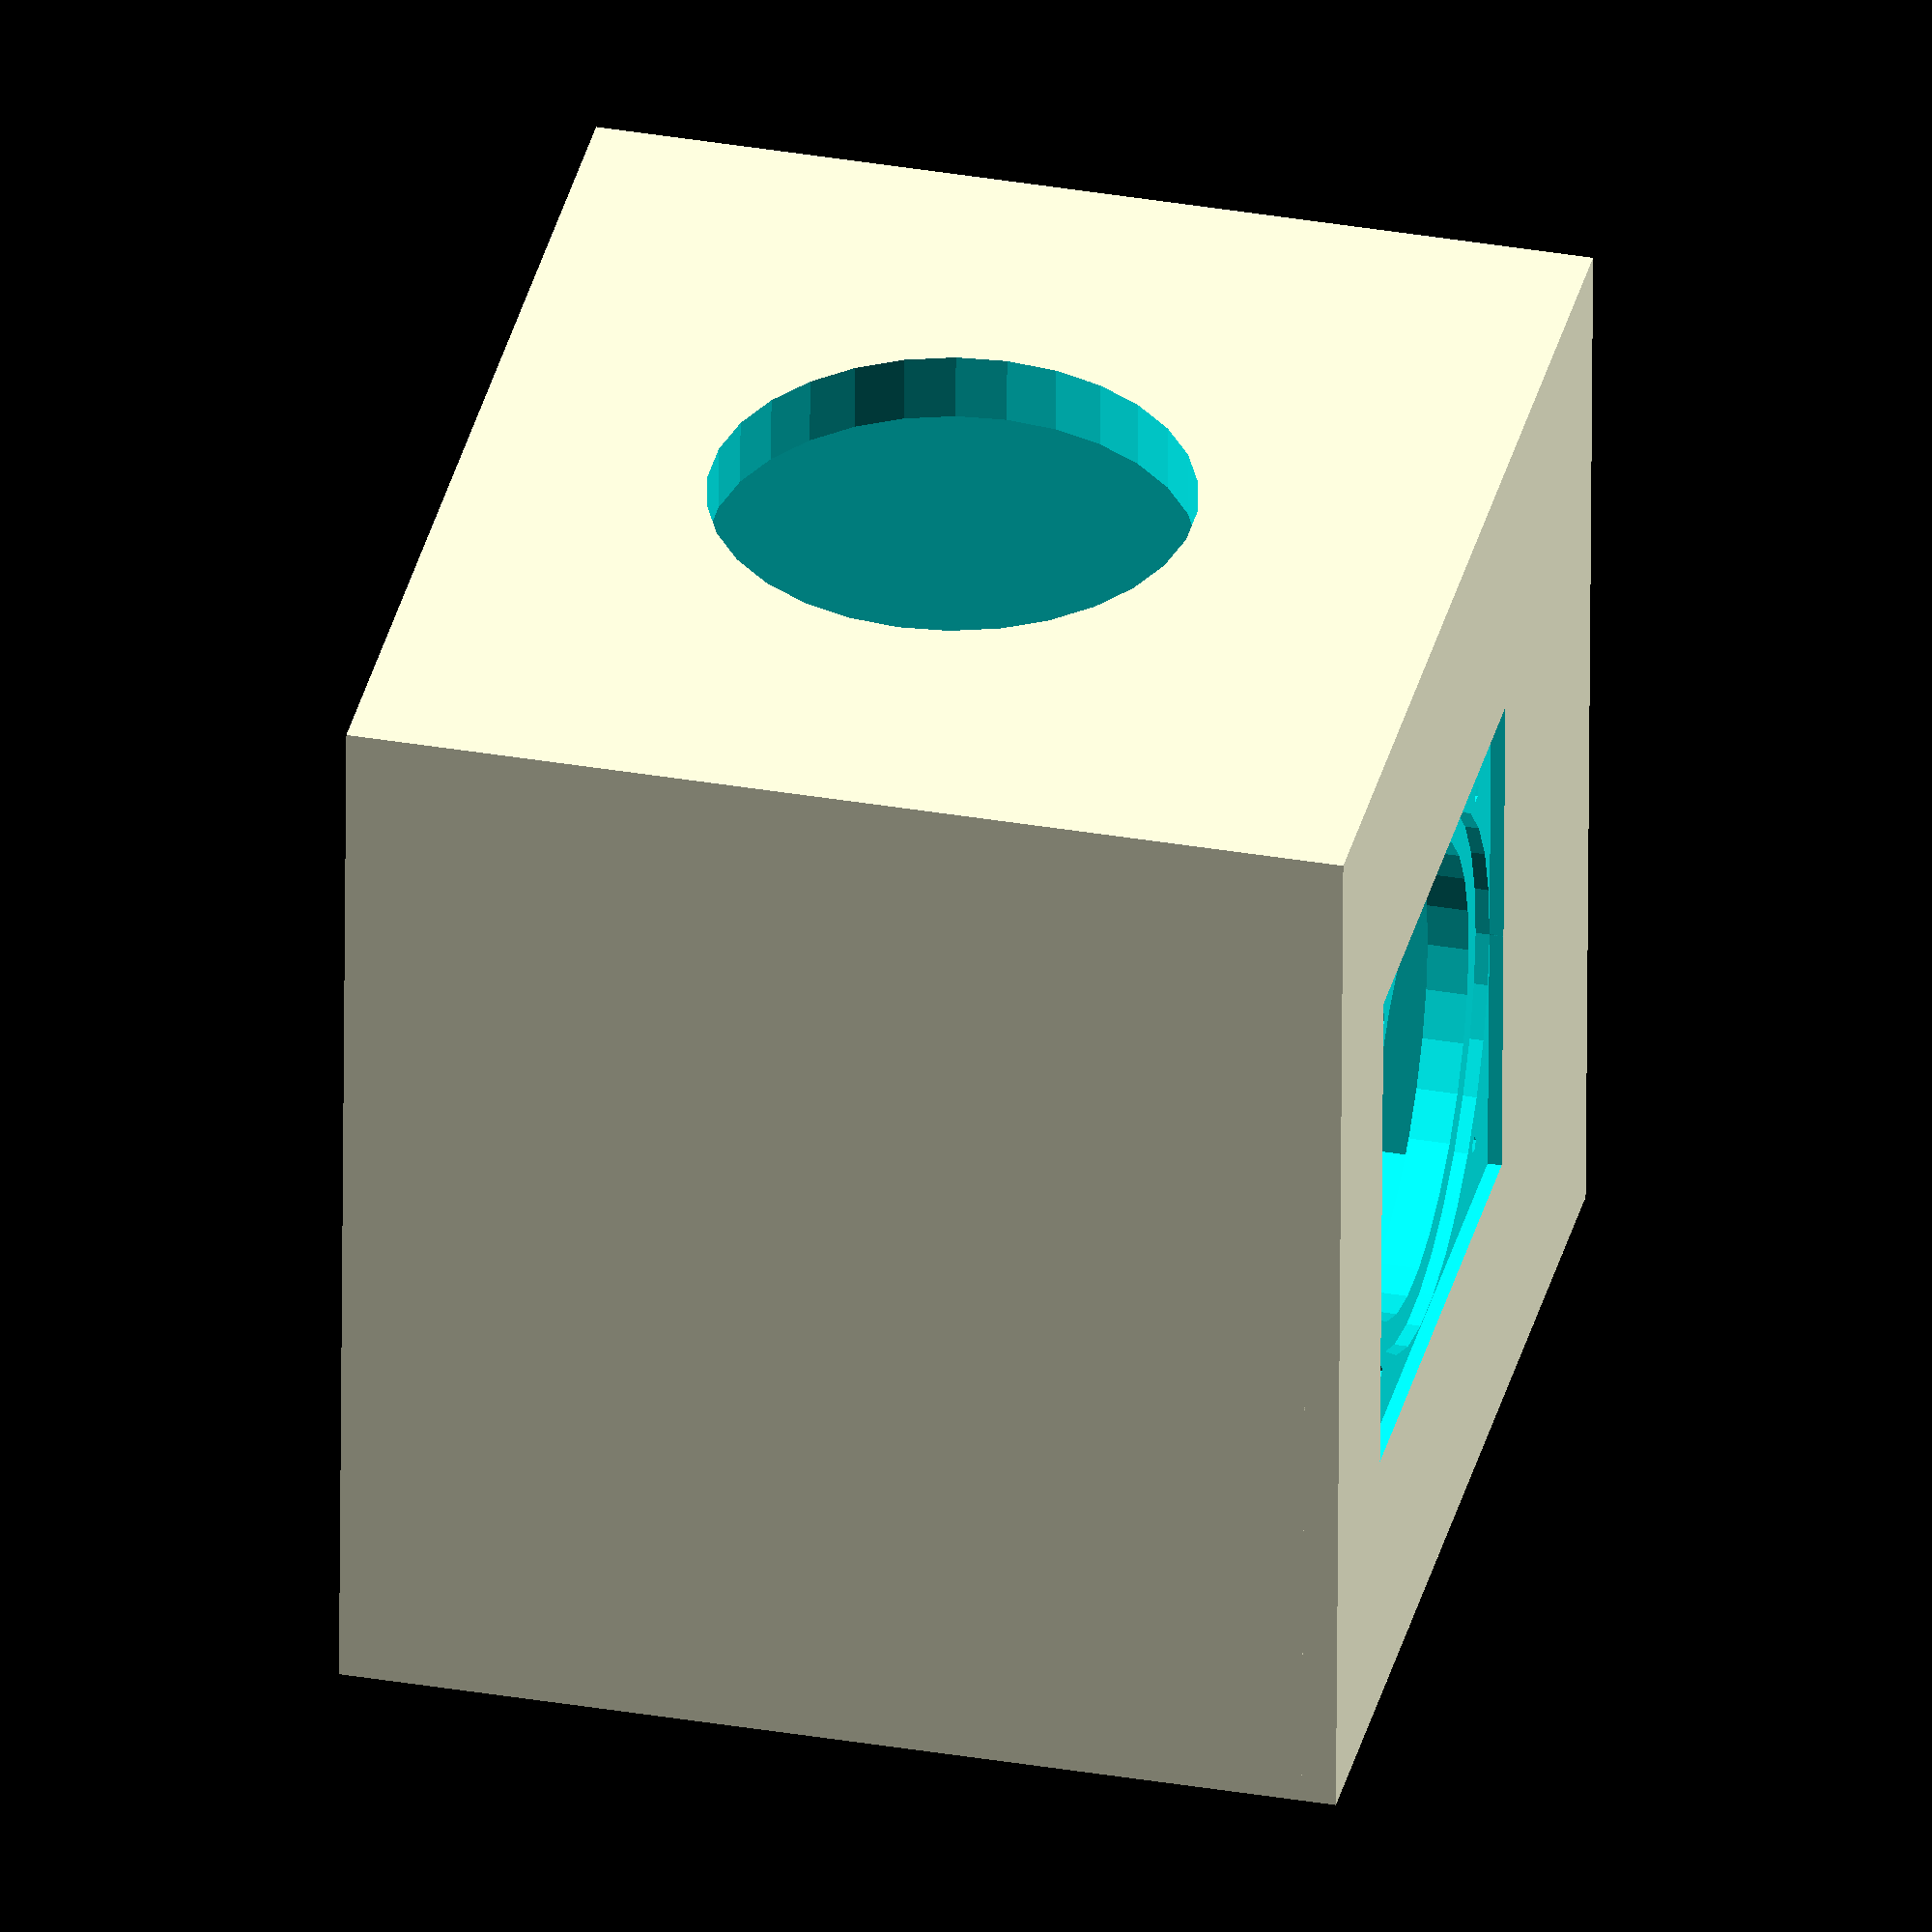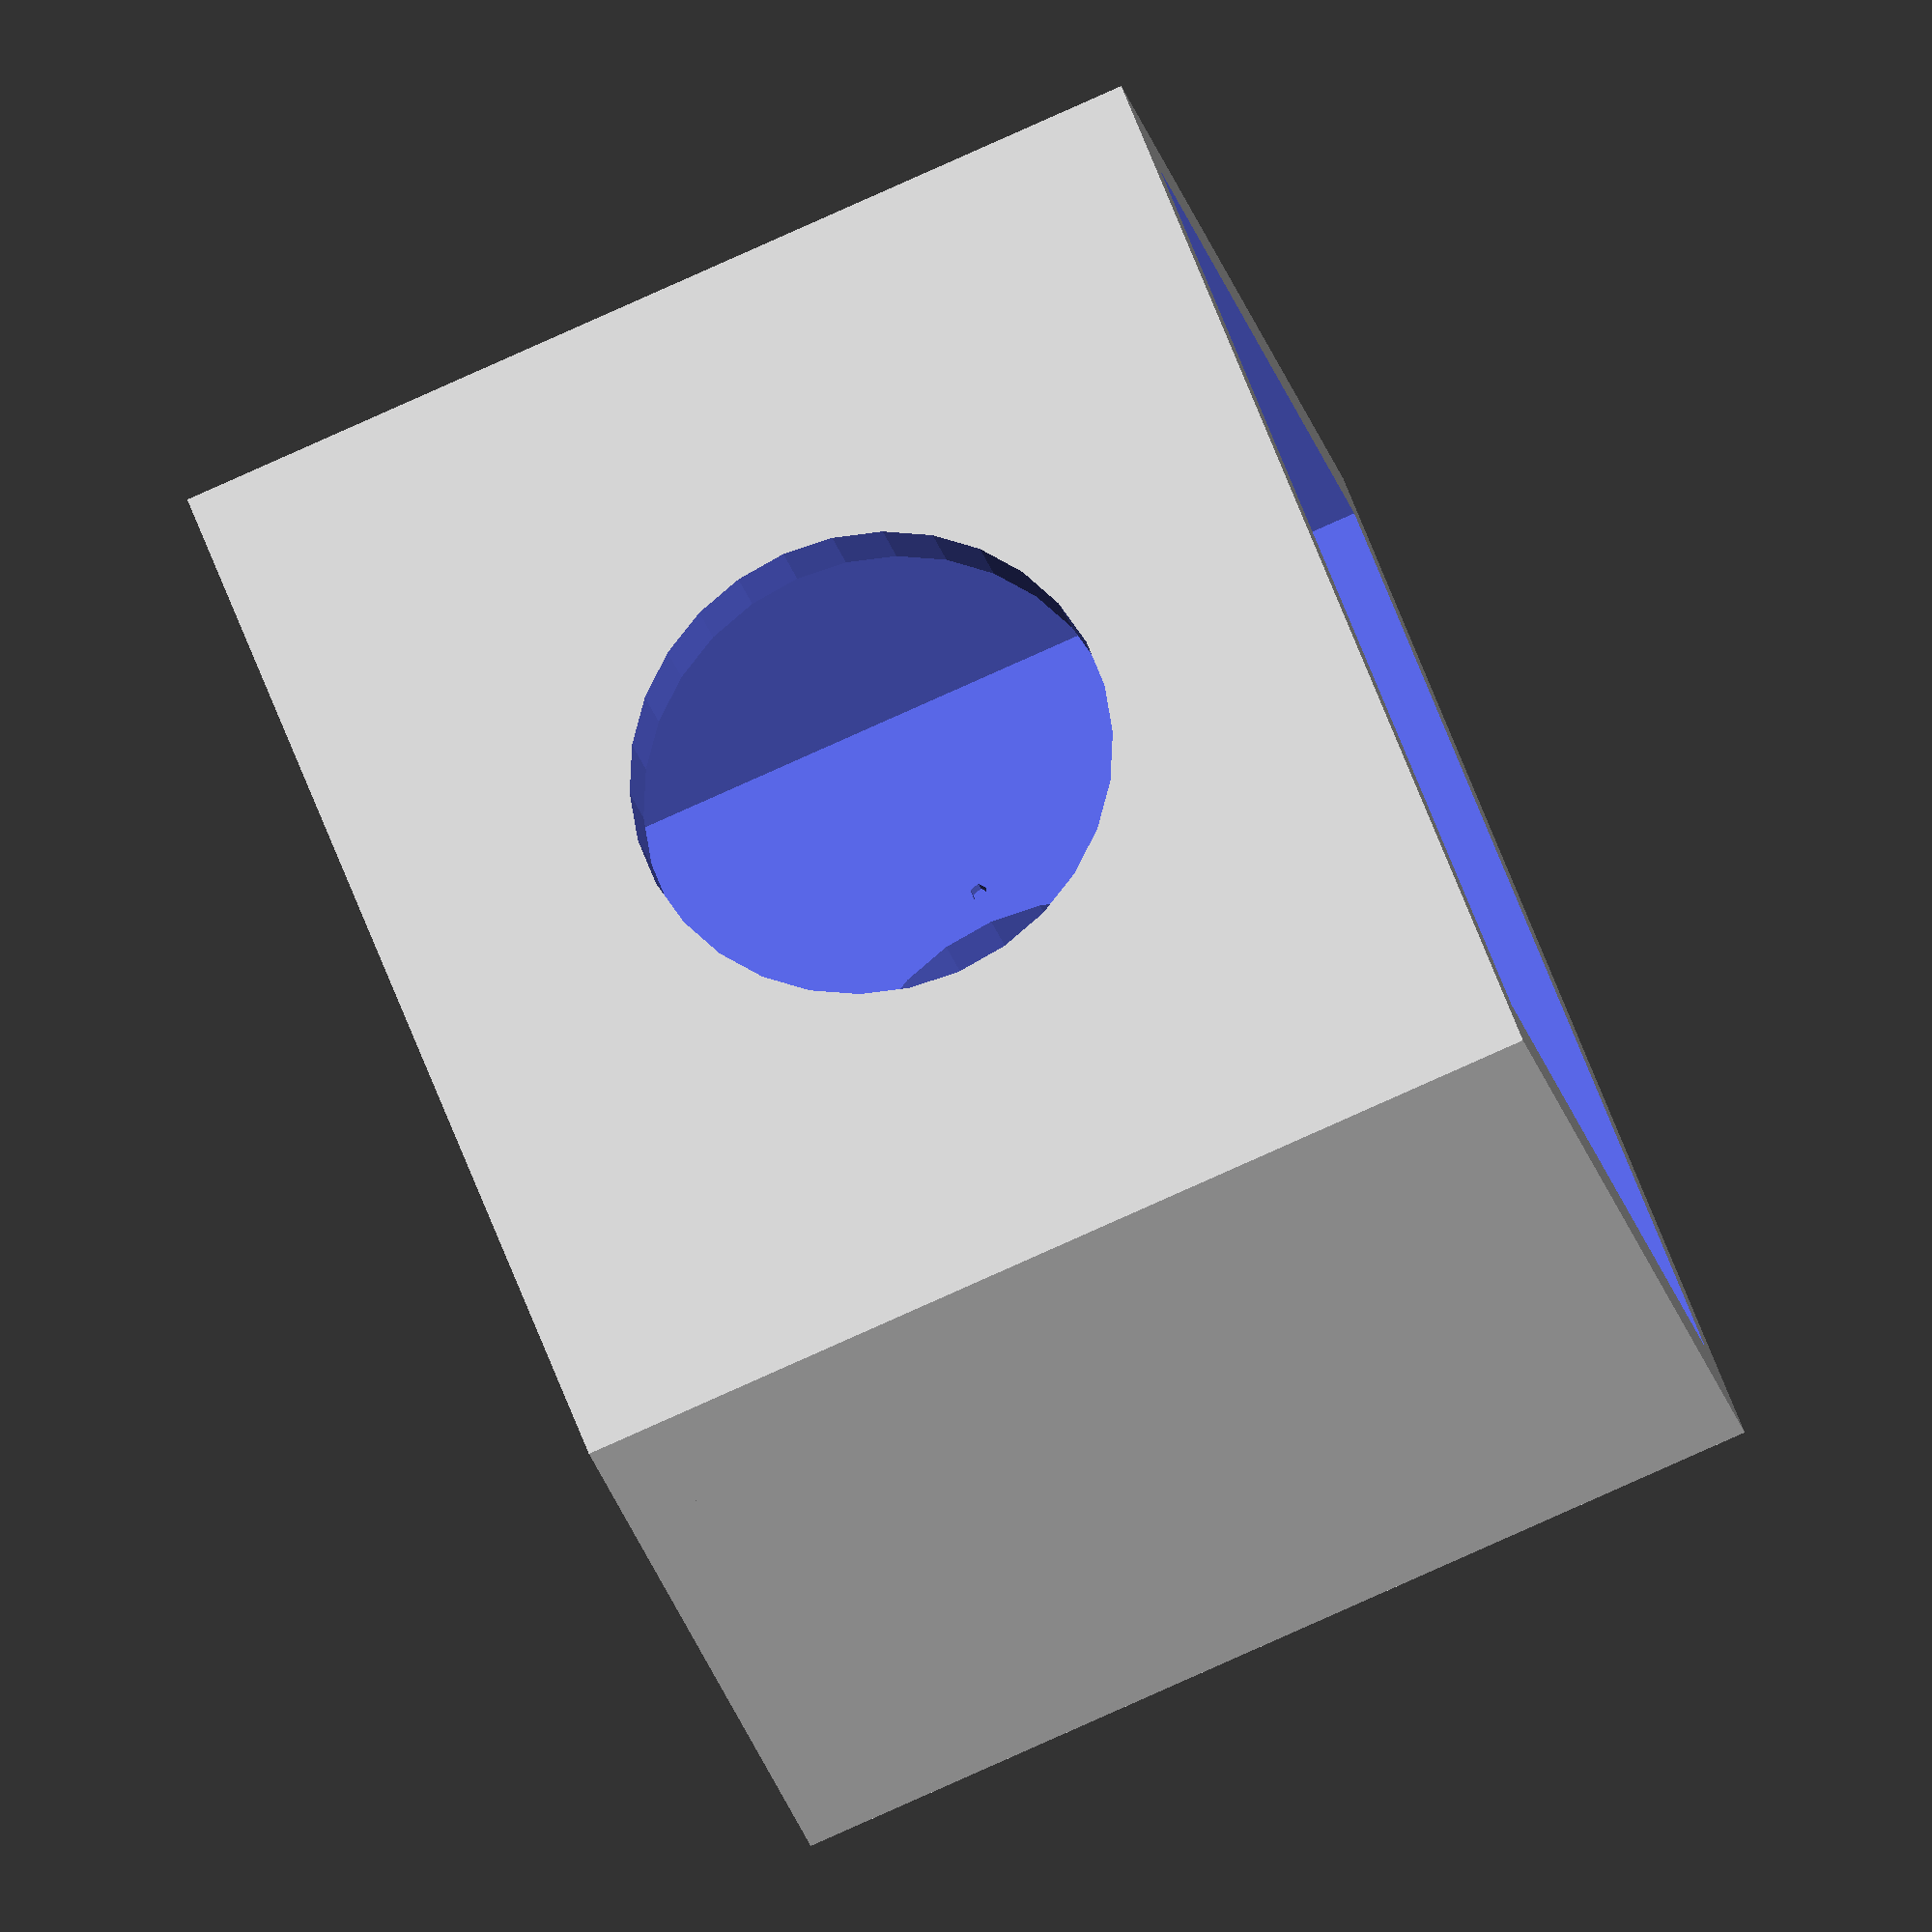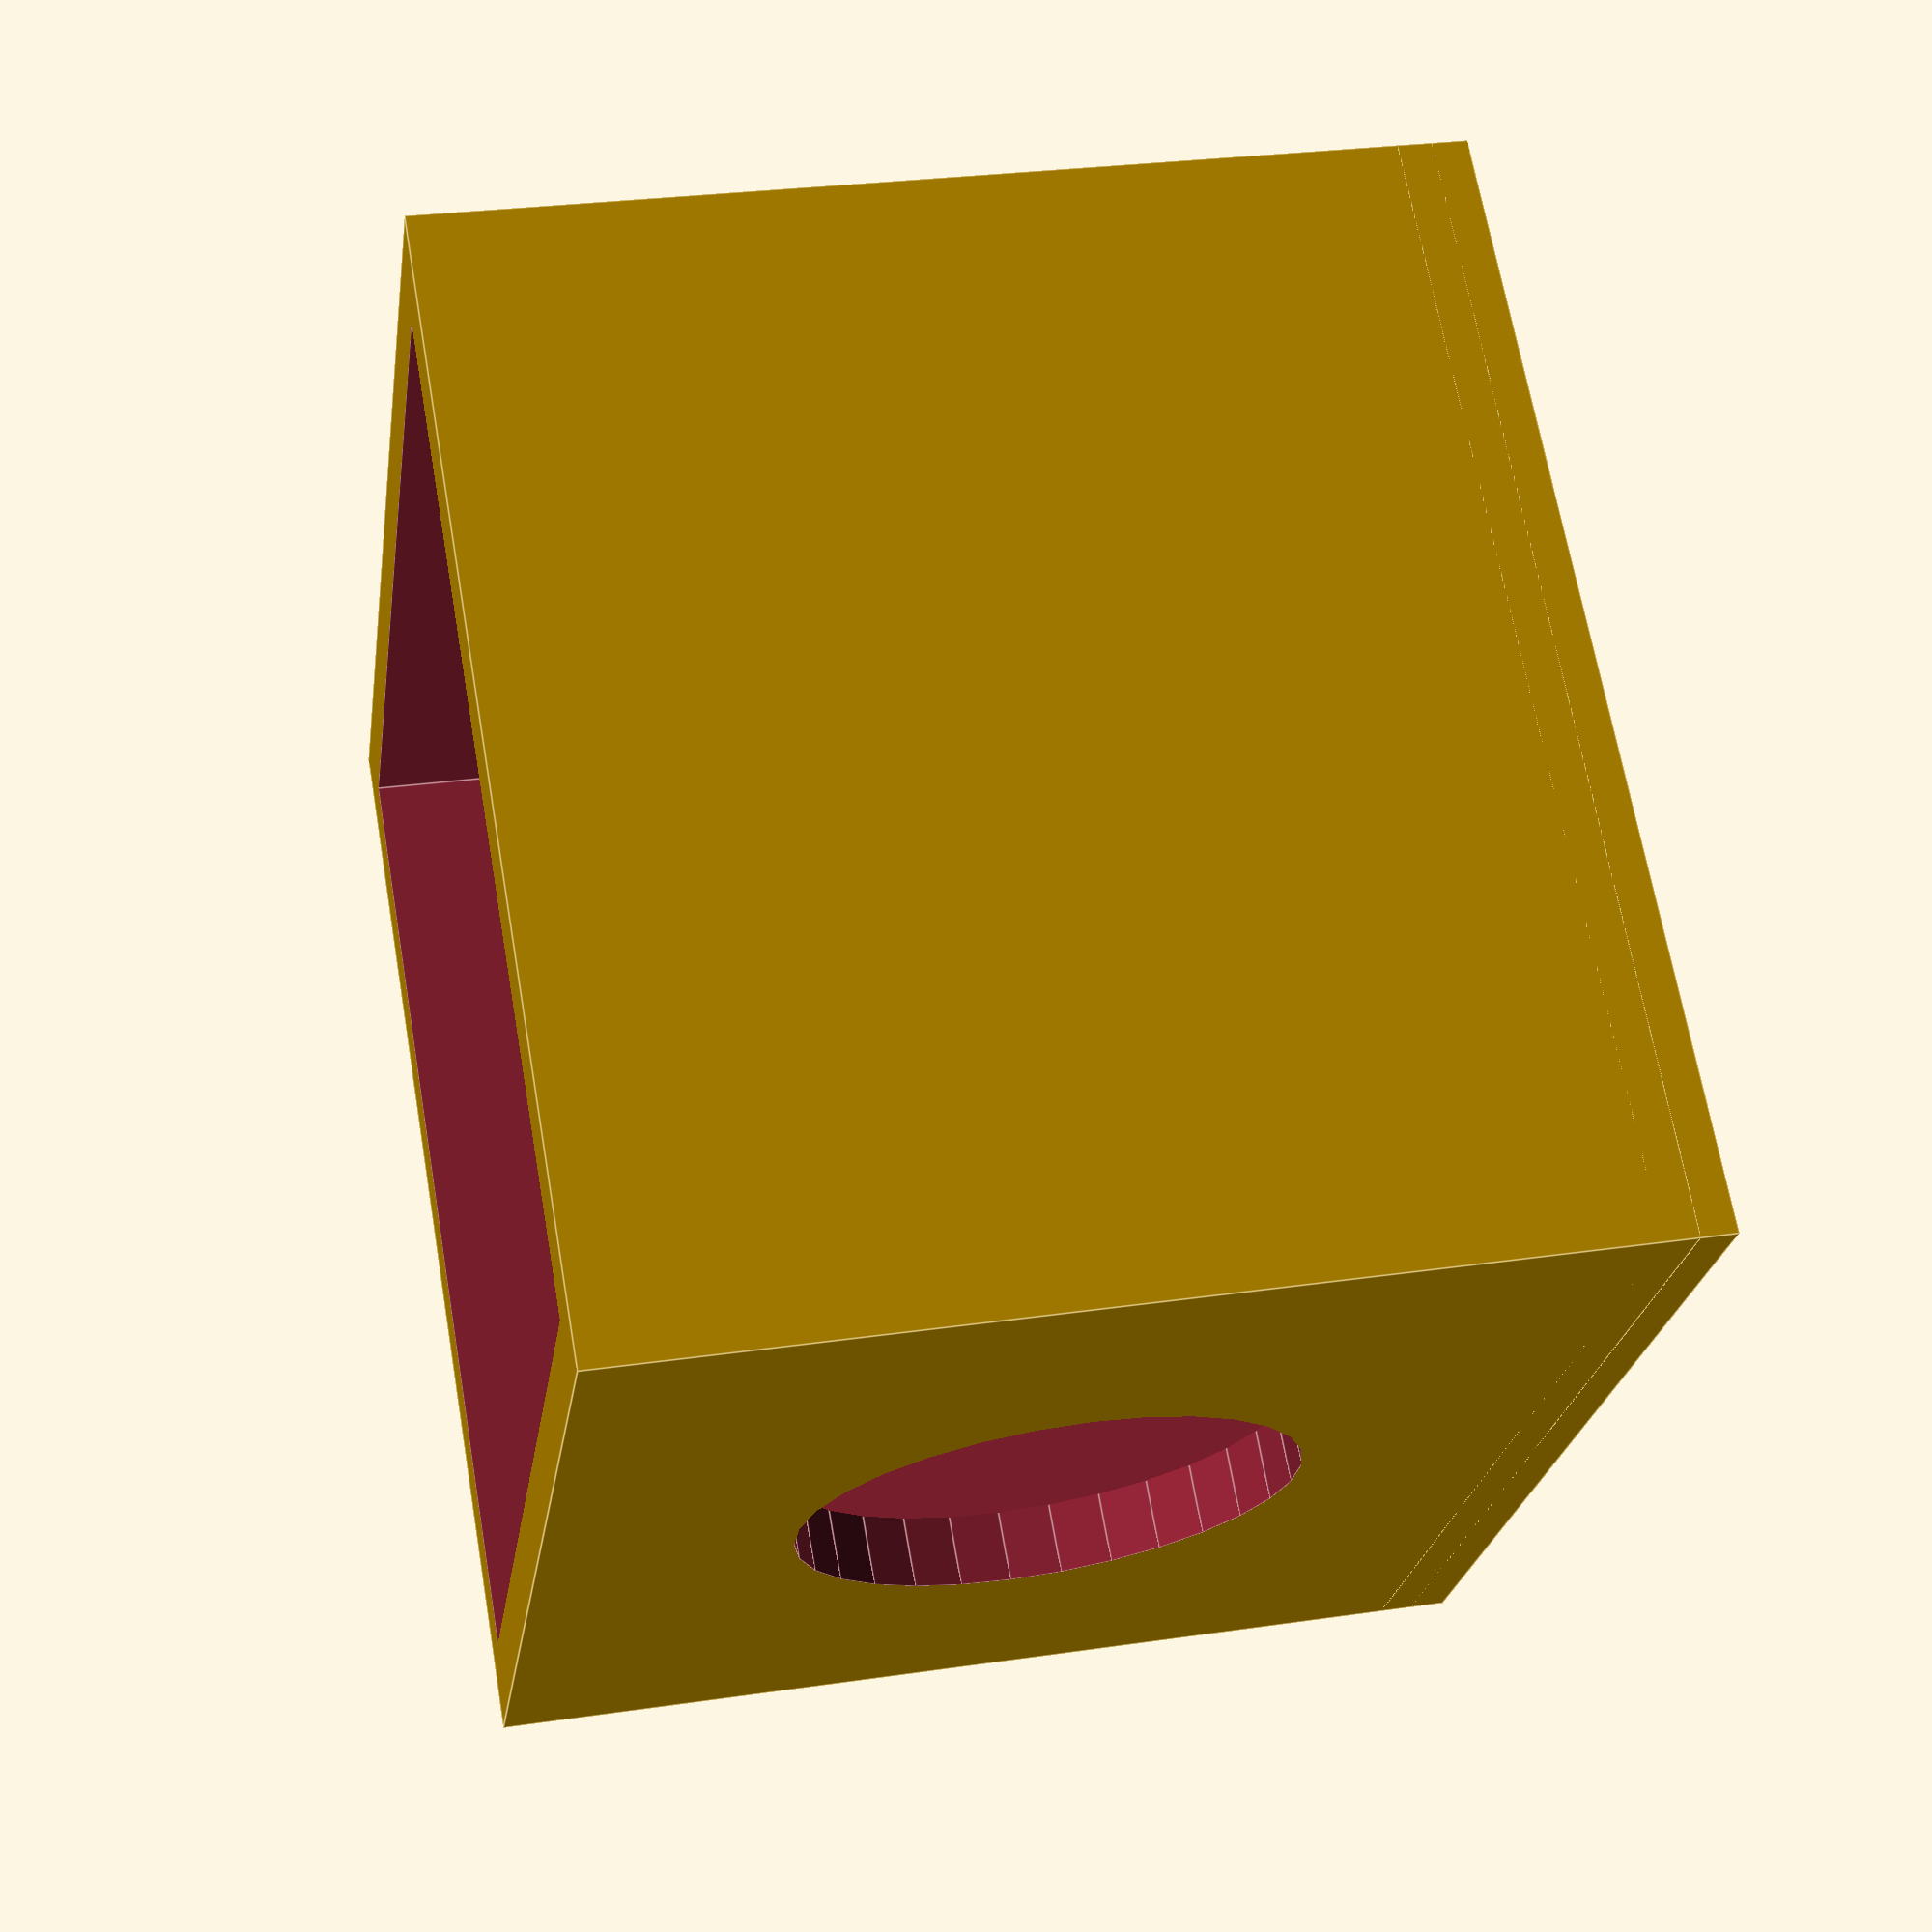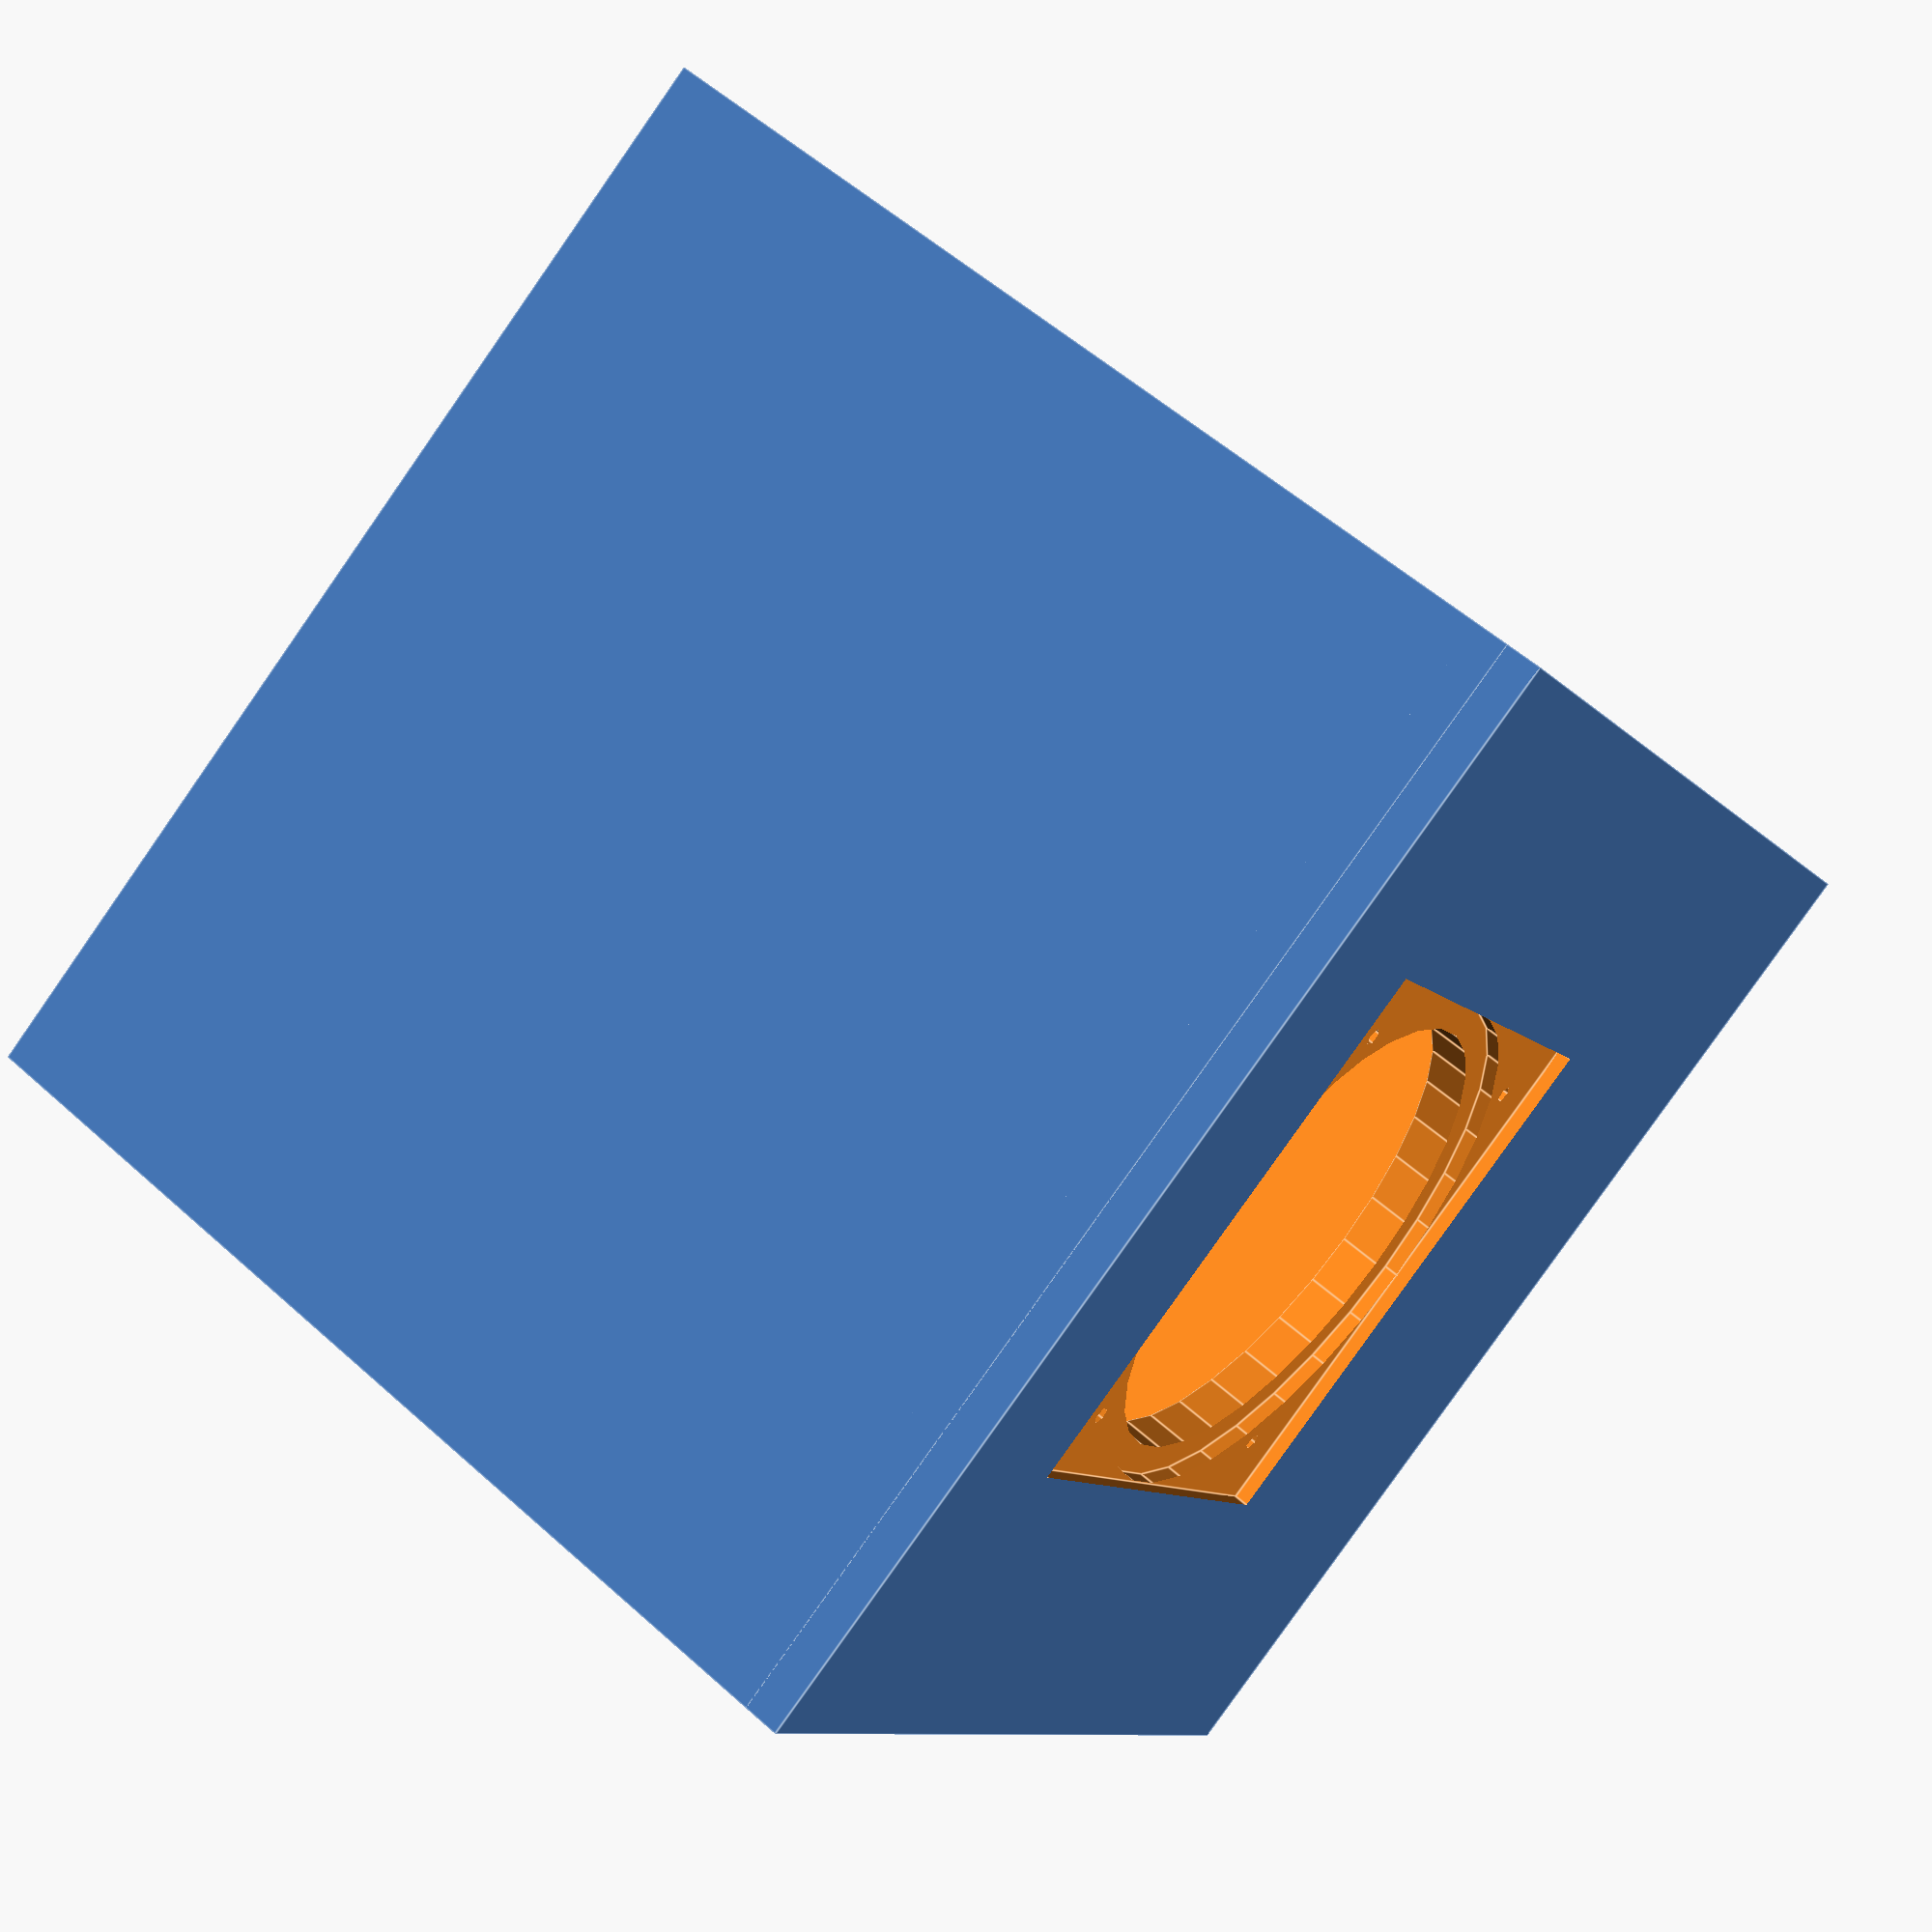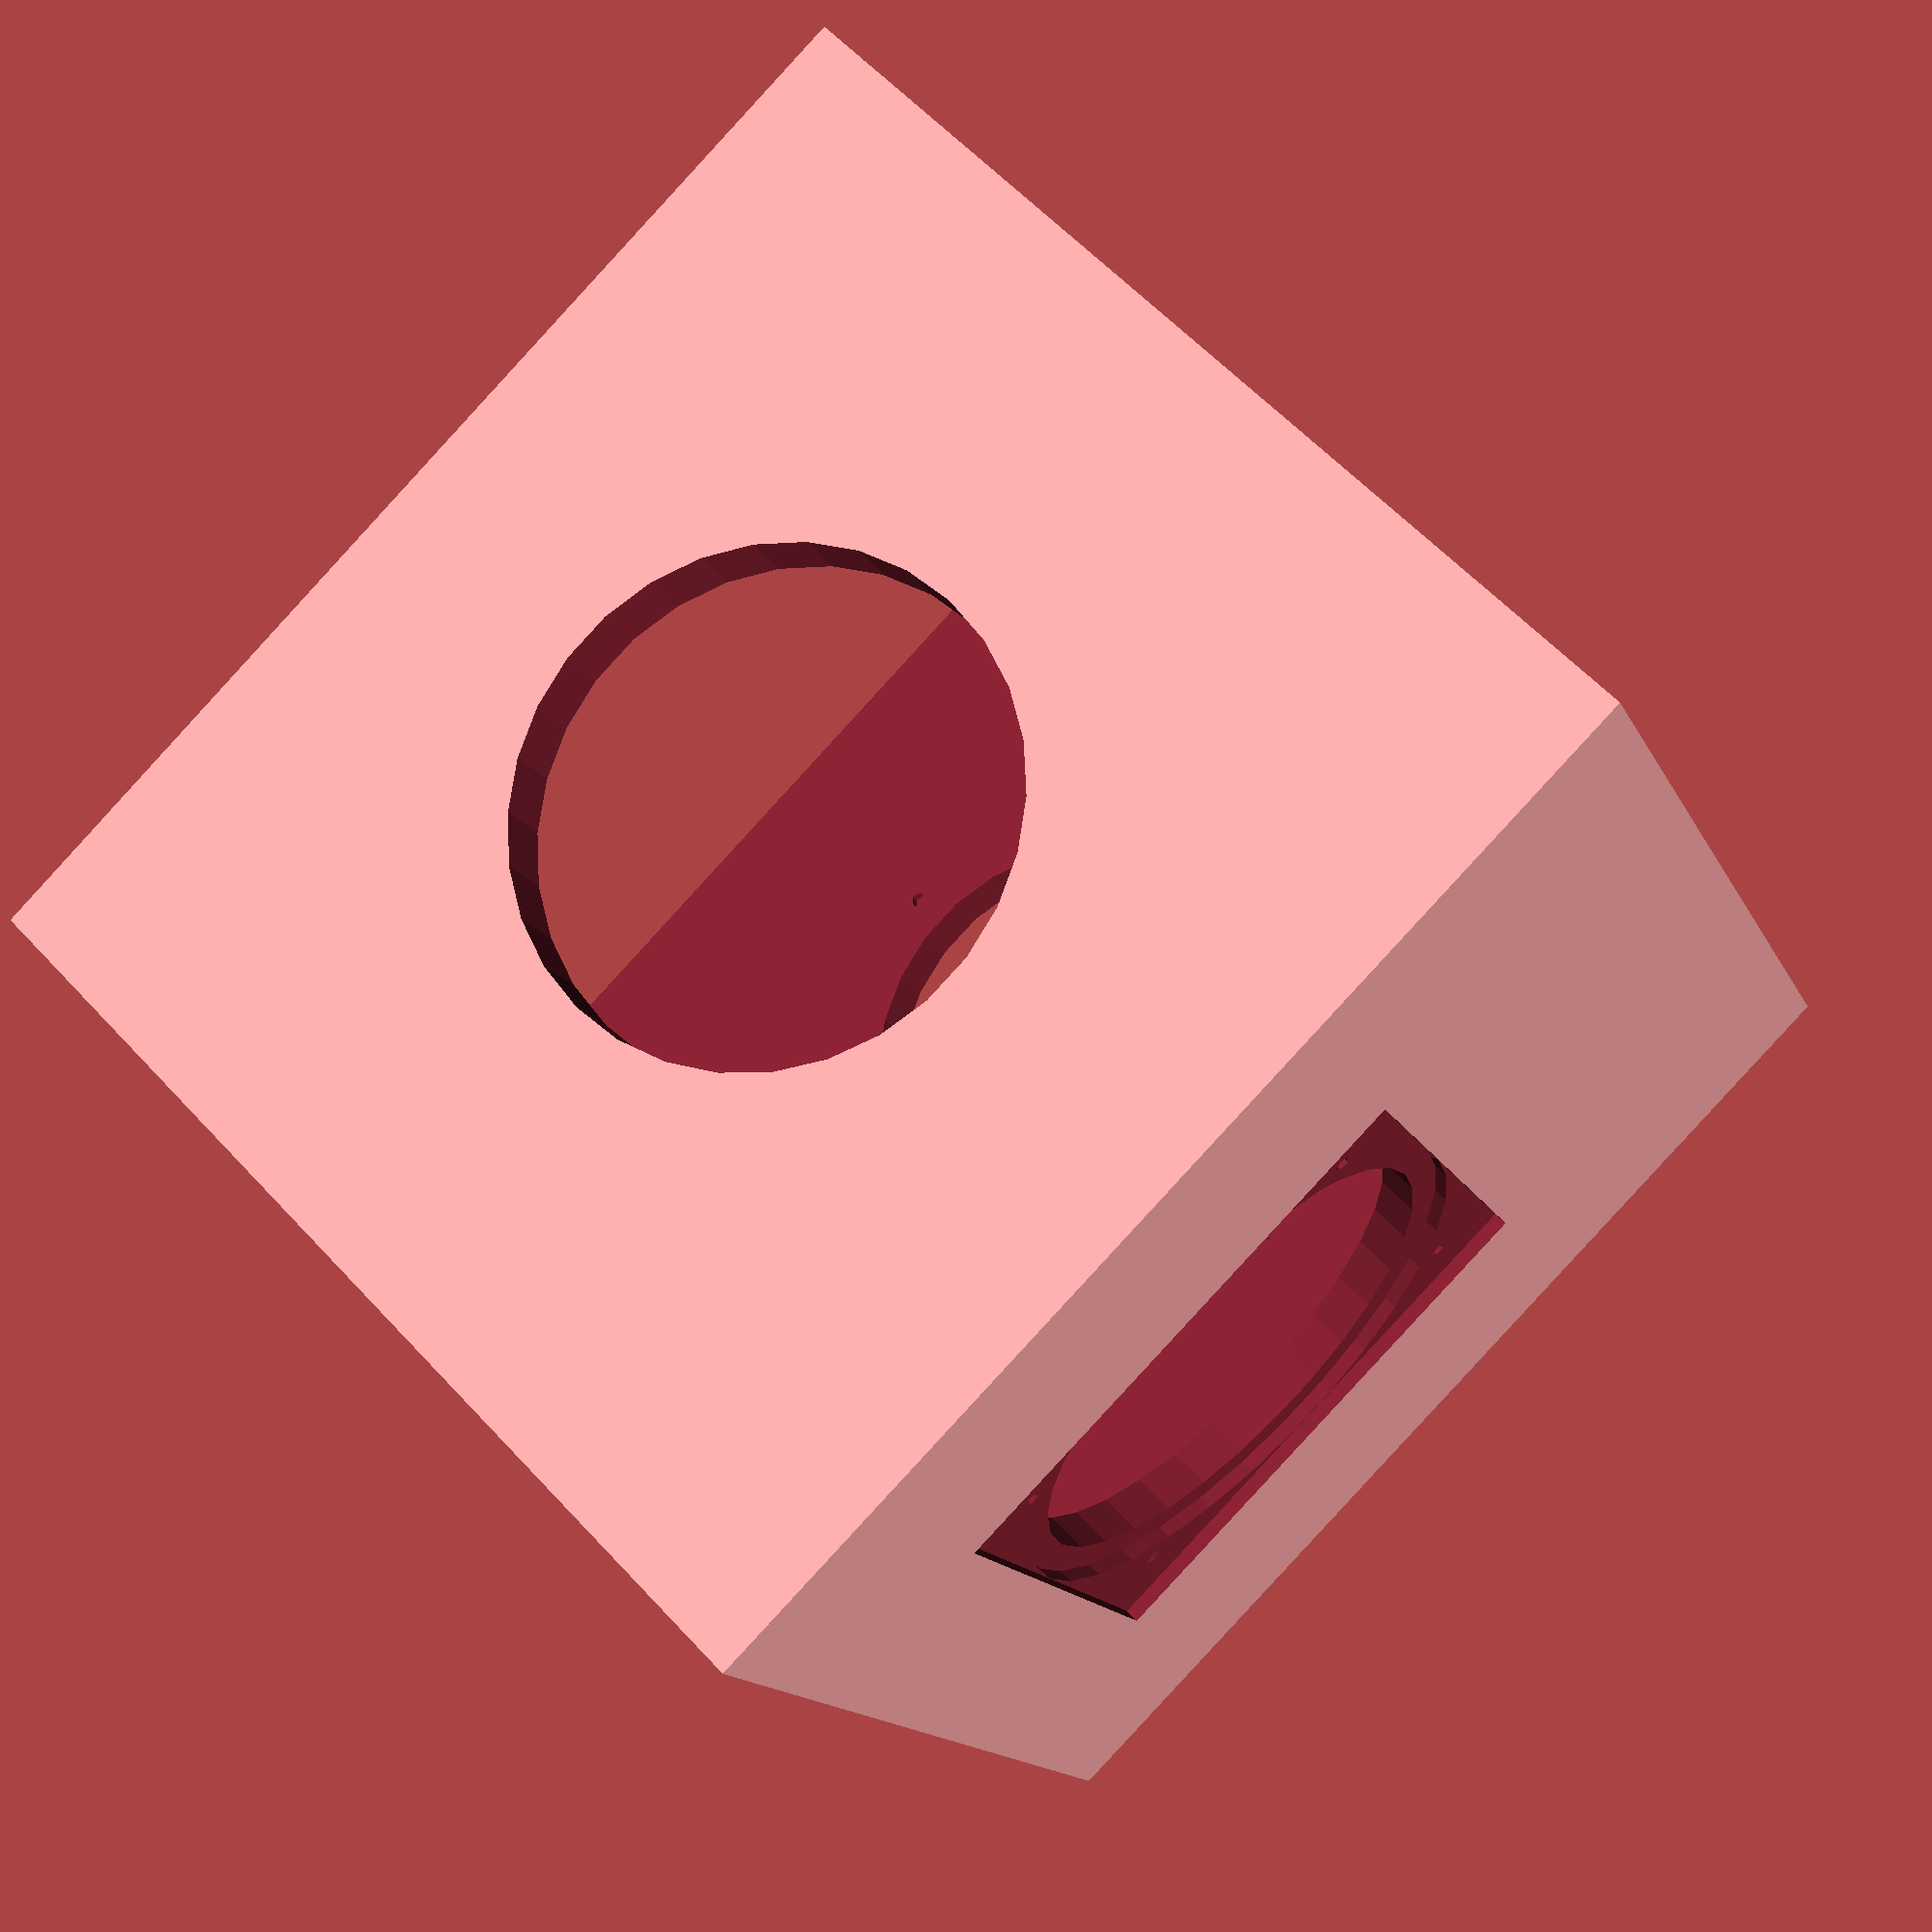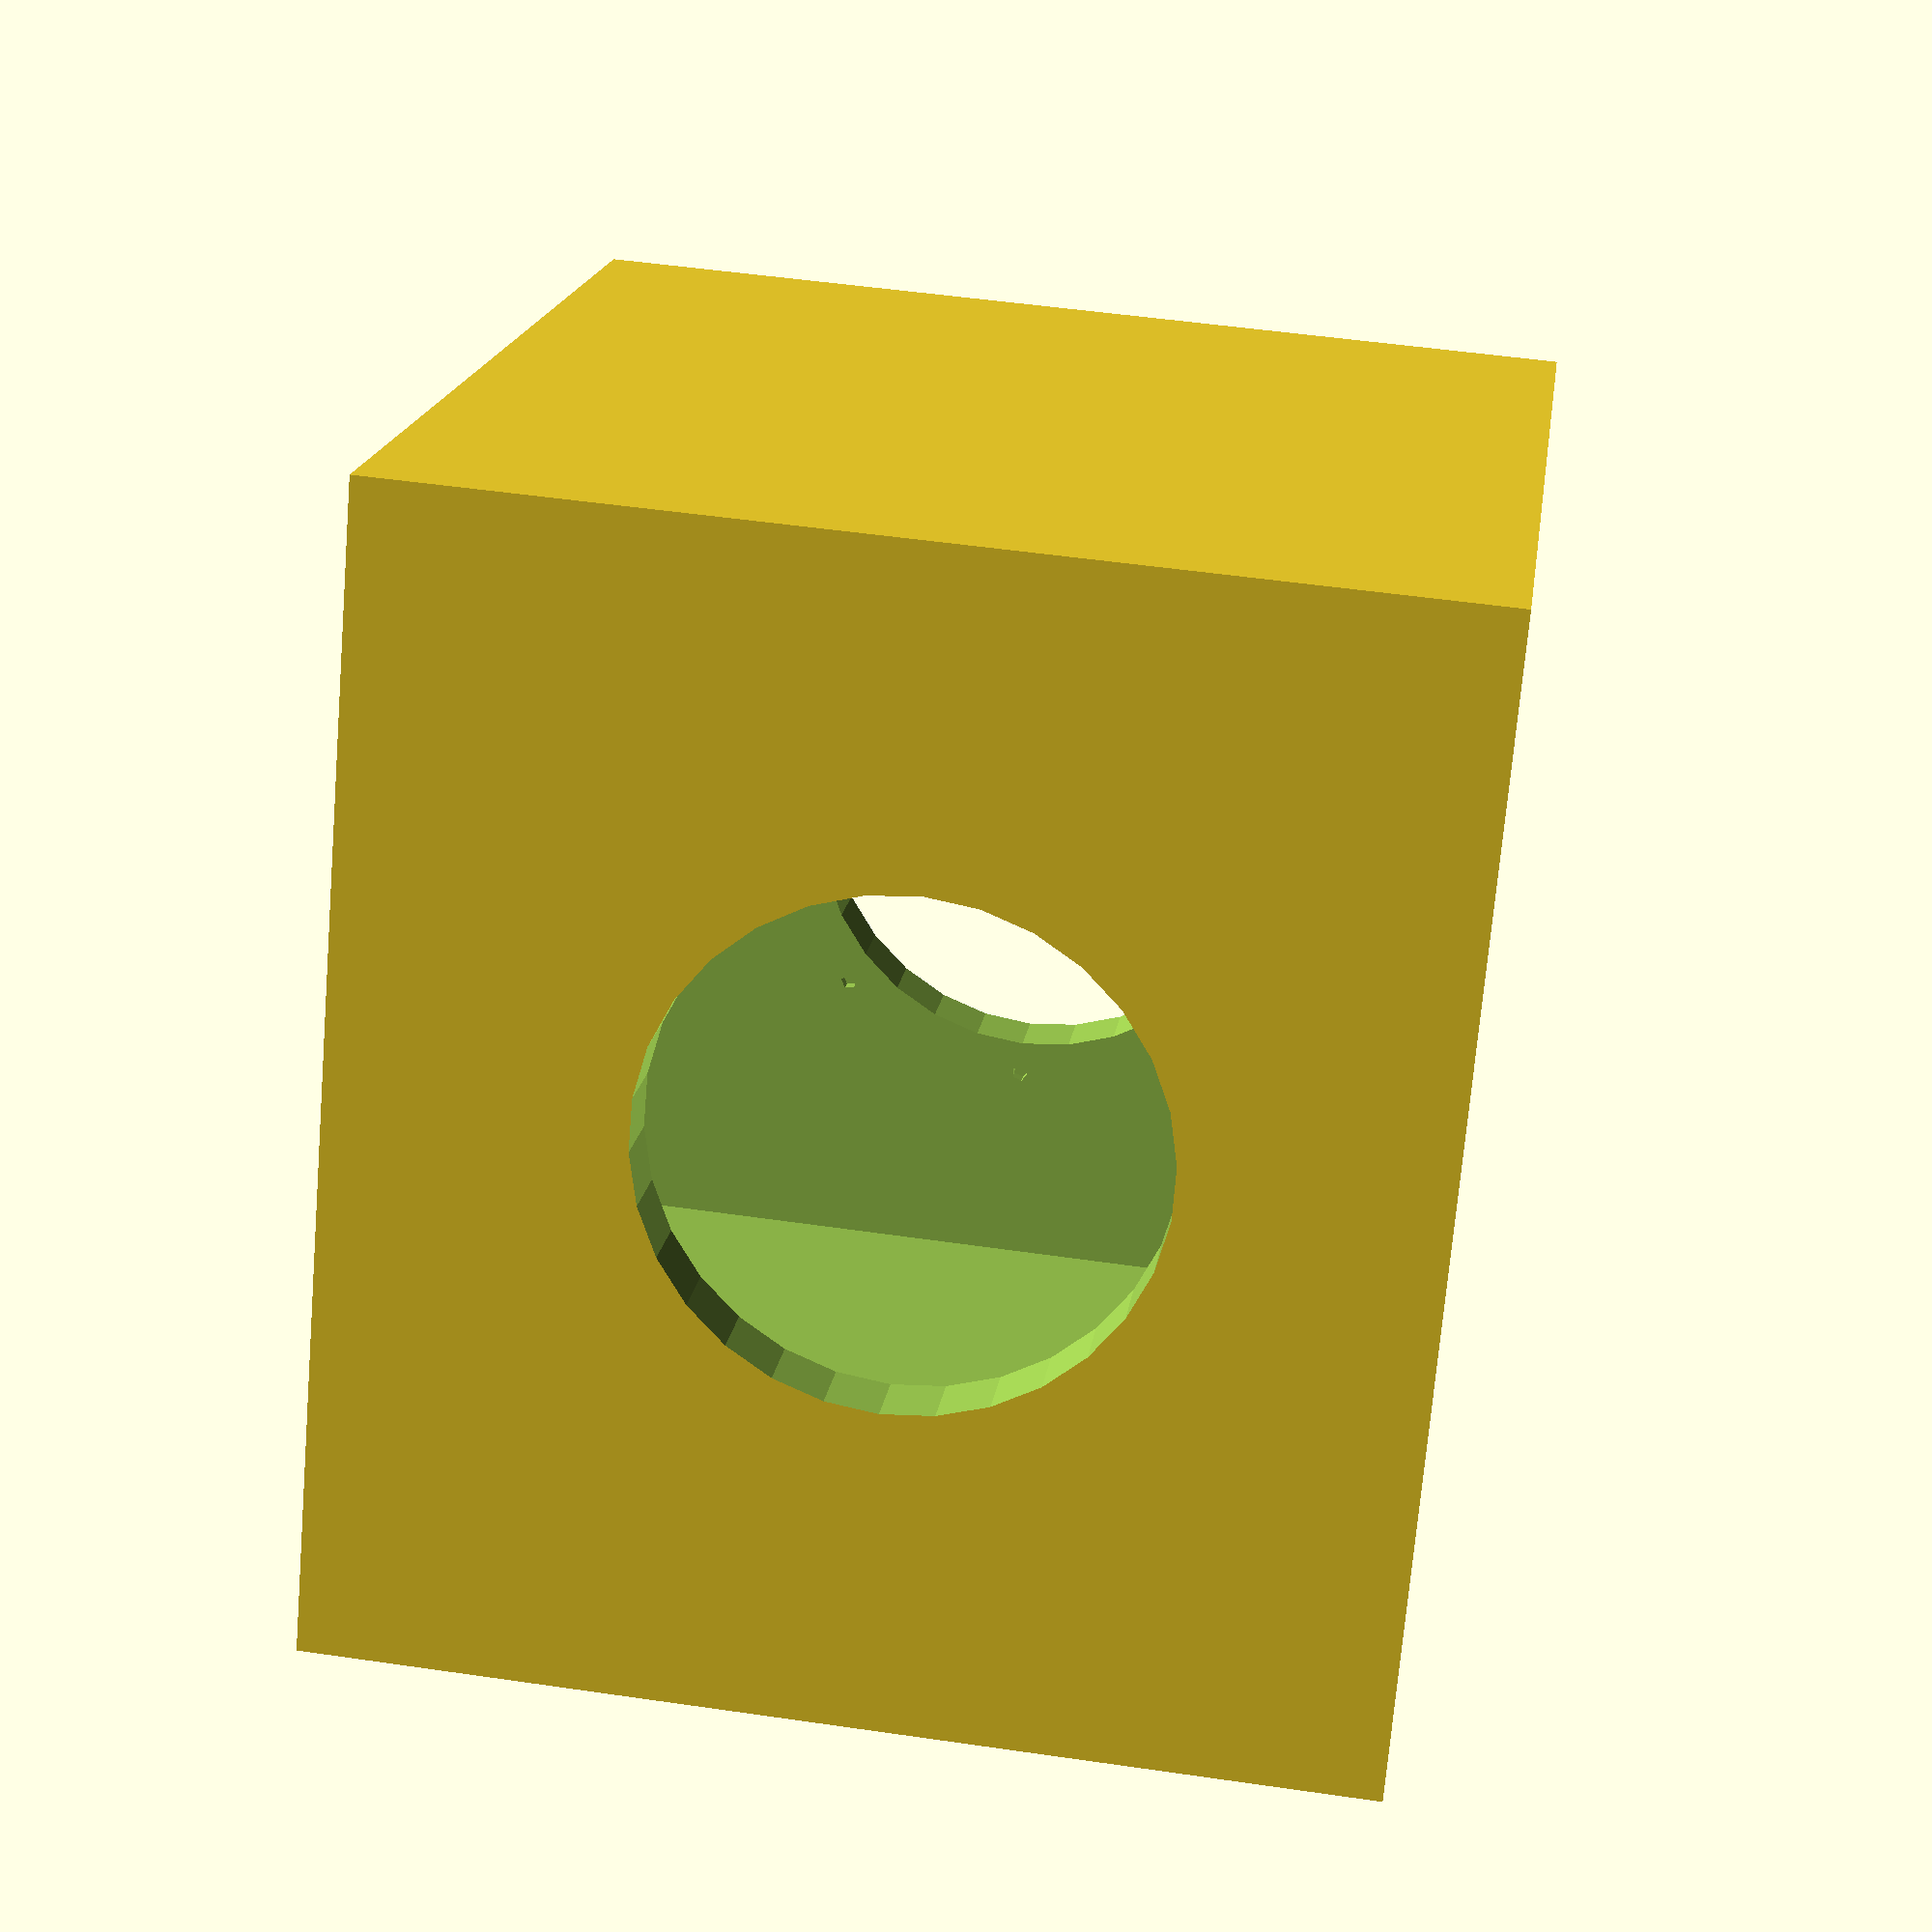
<openscad>
// Y trafo screw dist  = 46mm
// Z trafo max thic    = 38mm
// Y pot-pot dist      = 18mm
// Z pot front depth   =  5mm

tol=0.1;    // [mm]
Ds  = 69;   // speaker
DsH =2.5;   // holes
SQs = 78;   // square
SQh = 60;     // sq for holes
Dm  = 70;   // membrane
perf = 4;   // perforations
width=10;   // thickness
prop = 2;
xlen = prop*Dm;
ylen = prop*Dm;
zlen = prop*Dm;
screwQuant = 8;

difference()
{
    cube([xlen+2*width, ylen+2*width, zlen],center = true);
    
    cube([xlen, ylen, zlen+tol], center = true);
    
    rotate([90,0,0])
    {
        cylinder(h=ylen+2*width+tol, d=Dm, center=true);
        for(i=[0:1:screwQuant-1])
        {
            rotate([0,0,i*360/screwQuant])
            {
                translate([0,DsH*2+Dm/2,0])
                {
                    cylinder(h=ylen+perf, d=DsH, center=true);
                }
            }
        }
    }
    /*rotate([0,0,0])
    {
        cylinder(h=xlen+2*width+tol, d=Dm, center=true);
        for(i=[0:1:screwQuant-1])
        {
            rotate([0,0,i*360/screwQuant])
            {
                translate([0,DsH*2+Dm/2,0])
                {
                    cylinder(h=ylen+perf, d=DsH, center=true);
                }
            }
        }
    }*/
}

translate([0,0,-zlen/2])
{
    difference()
    {
        cube([xlen+2*width,ylen+2*width,width],center=true);
        
        translate([0.1*xlen,0,0])
        {
            cylinder(h=width+tol, d=Ds, center=true);
            translate([0,0,(-width)/2])
            {
                cube([SQs,SQs,perf+tol],center=true);
                cylinder(h=2*perf+tol, d=SQs, center=true);
                
                for(i=[0:90:270])
                {
                    rotate([0,0,i])
                    {
                        translate([SQh/2,SQh/2,0])
                        {
                            cylinder(h=4*perf+tol, d=DsH, center=true);
                        }
                    }
                }
            }
        }
    }
}
</openscad>
<views>
elev=144.7 azim=178.3 roll=77.2 proj=o view=wireframe
elev=84.0 azim=28.9 roll=294.0 proj=o view=wireframe
elev=152.8 azim=129.4 roll=102.8 proj=p view=edges
elev=304.6 azim=303.3 roll=133.4 proj=p view=edges
elev=121.0 azim=204.0 roll=42.2 proj=p view=solid
elev=129.8 azim=122.1 roll=260.9 proj=p view=wireframe
</views>
